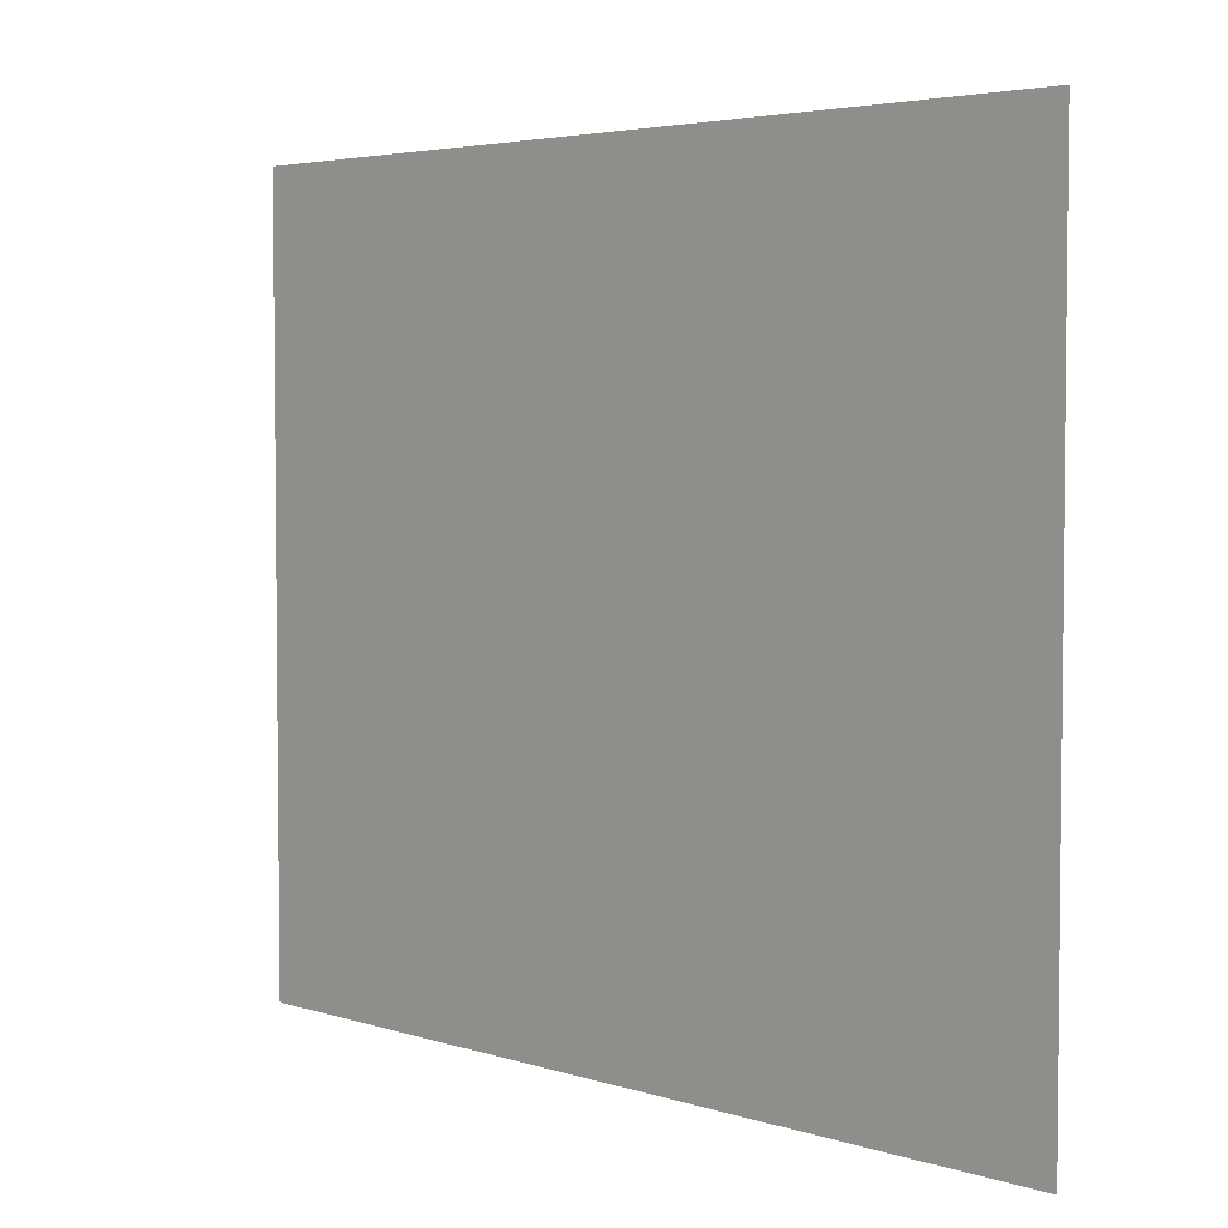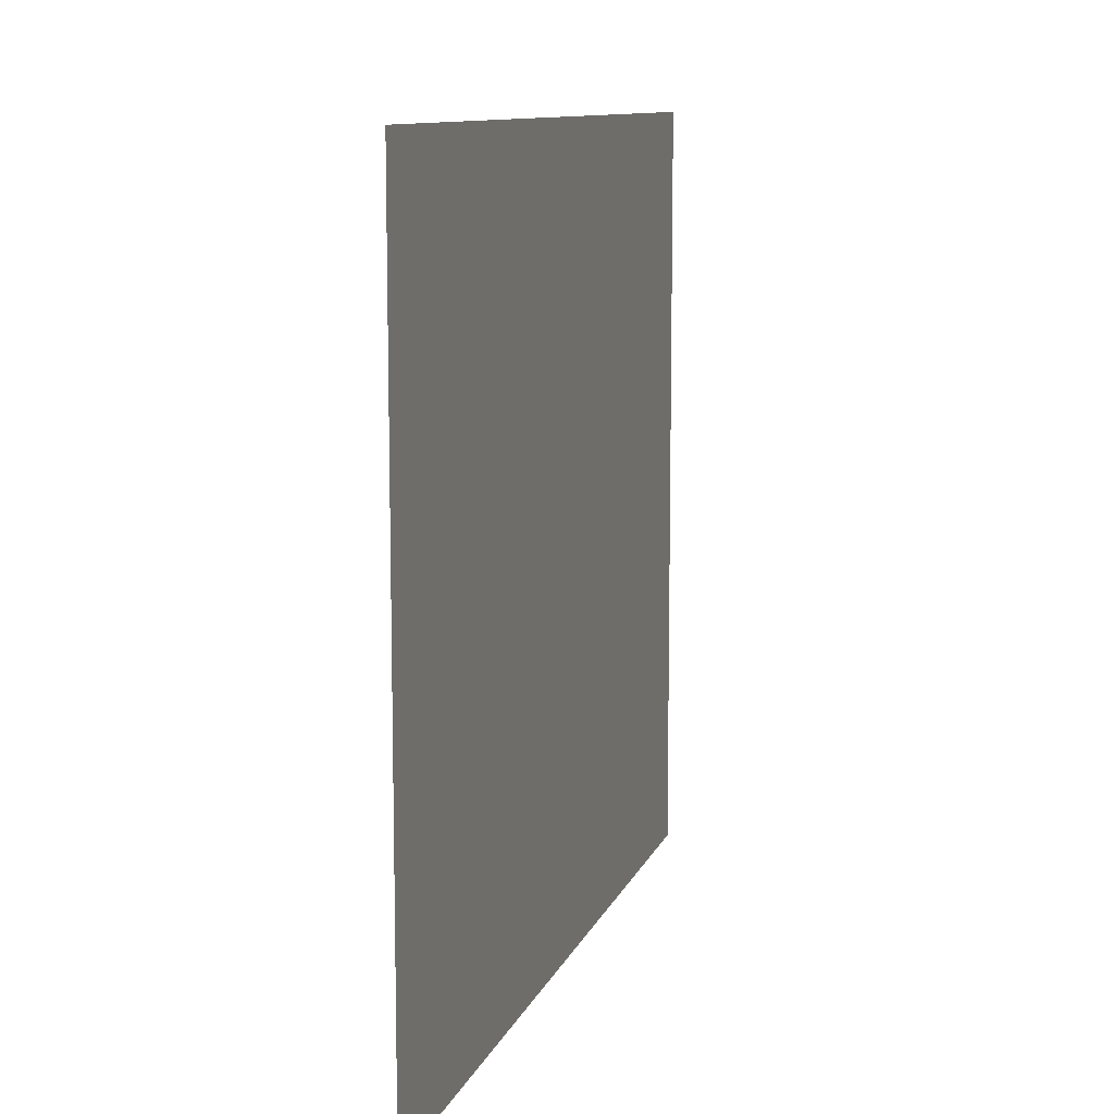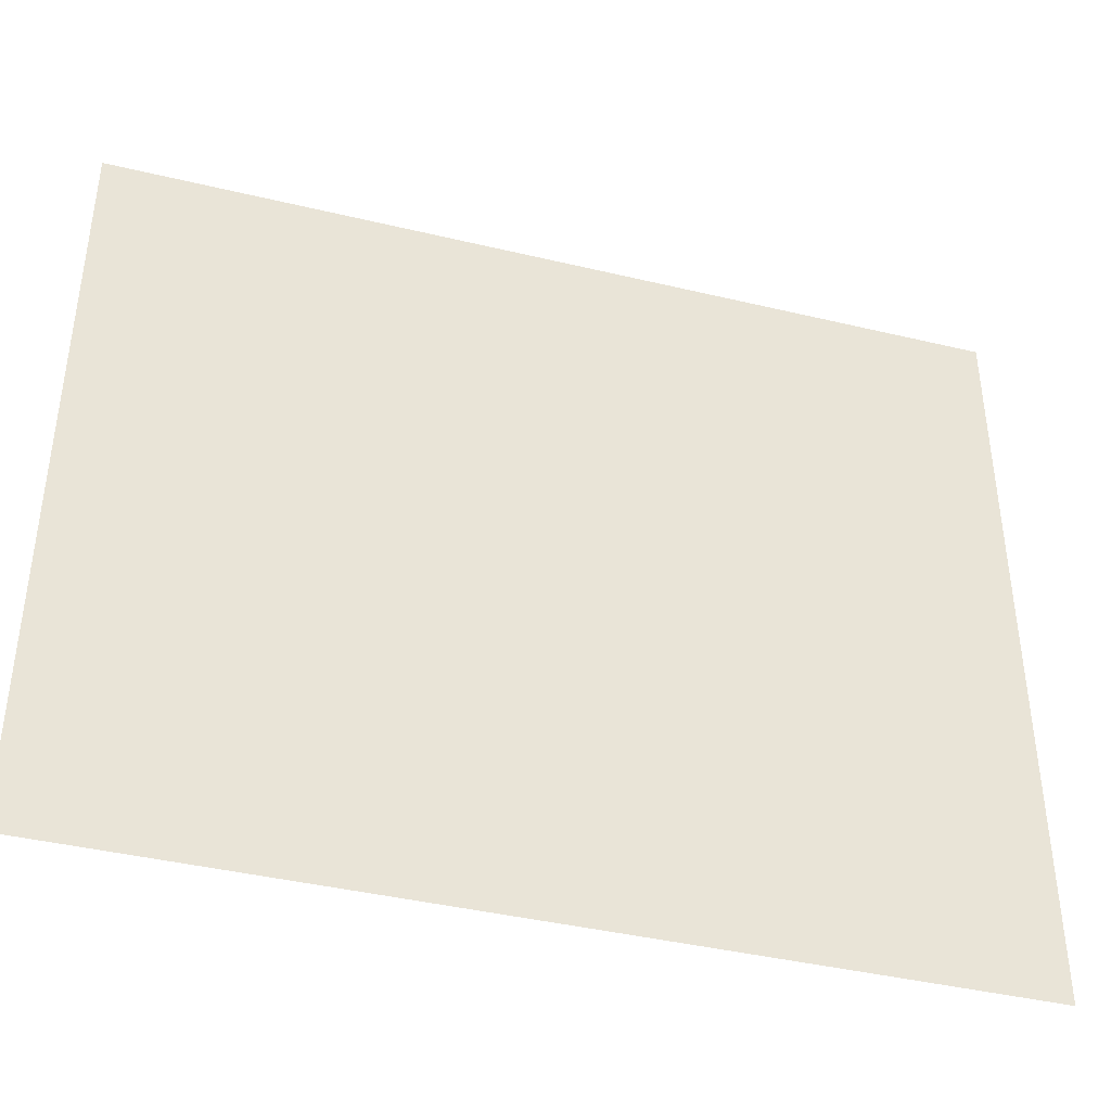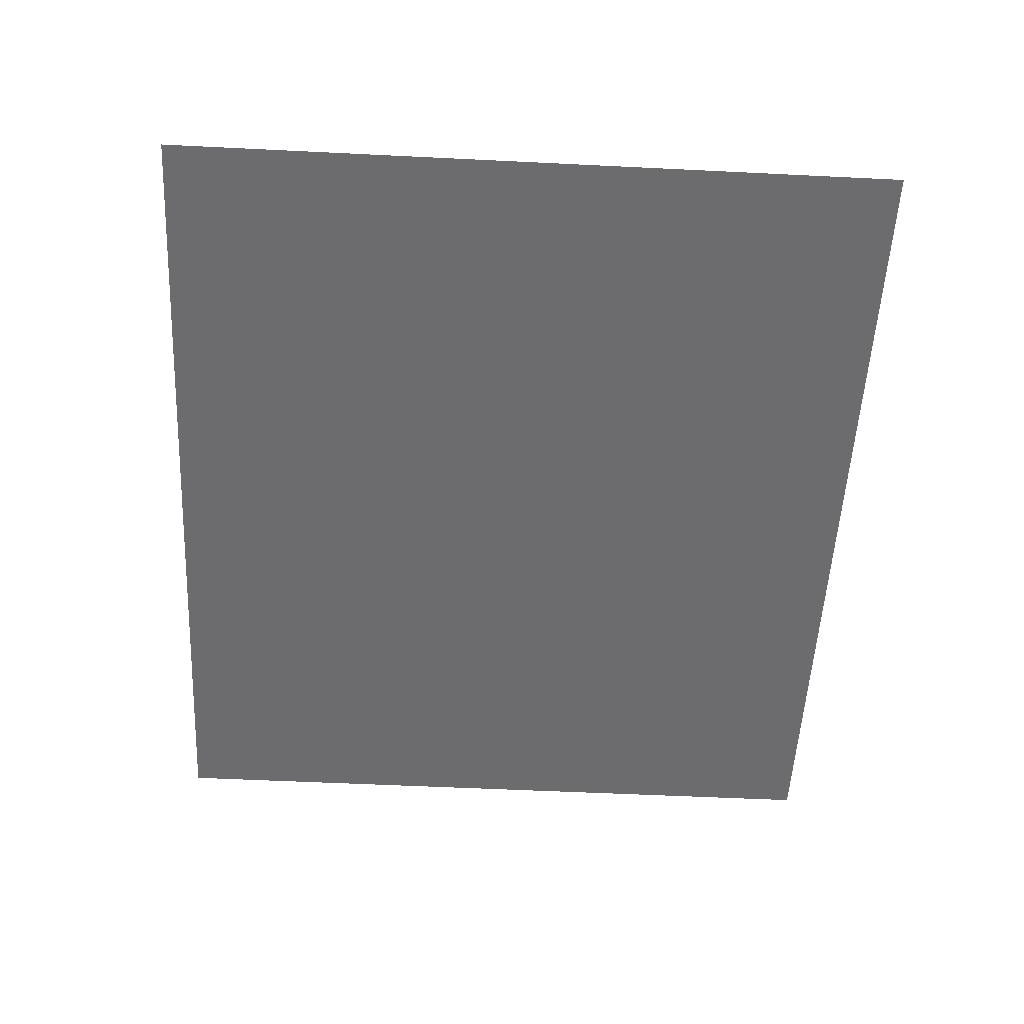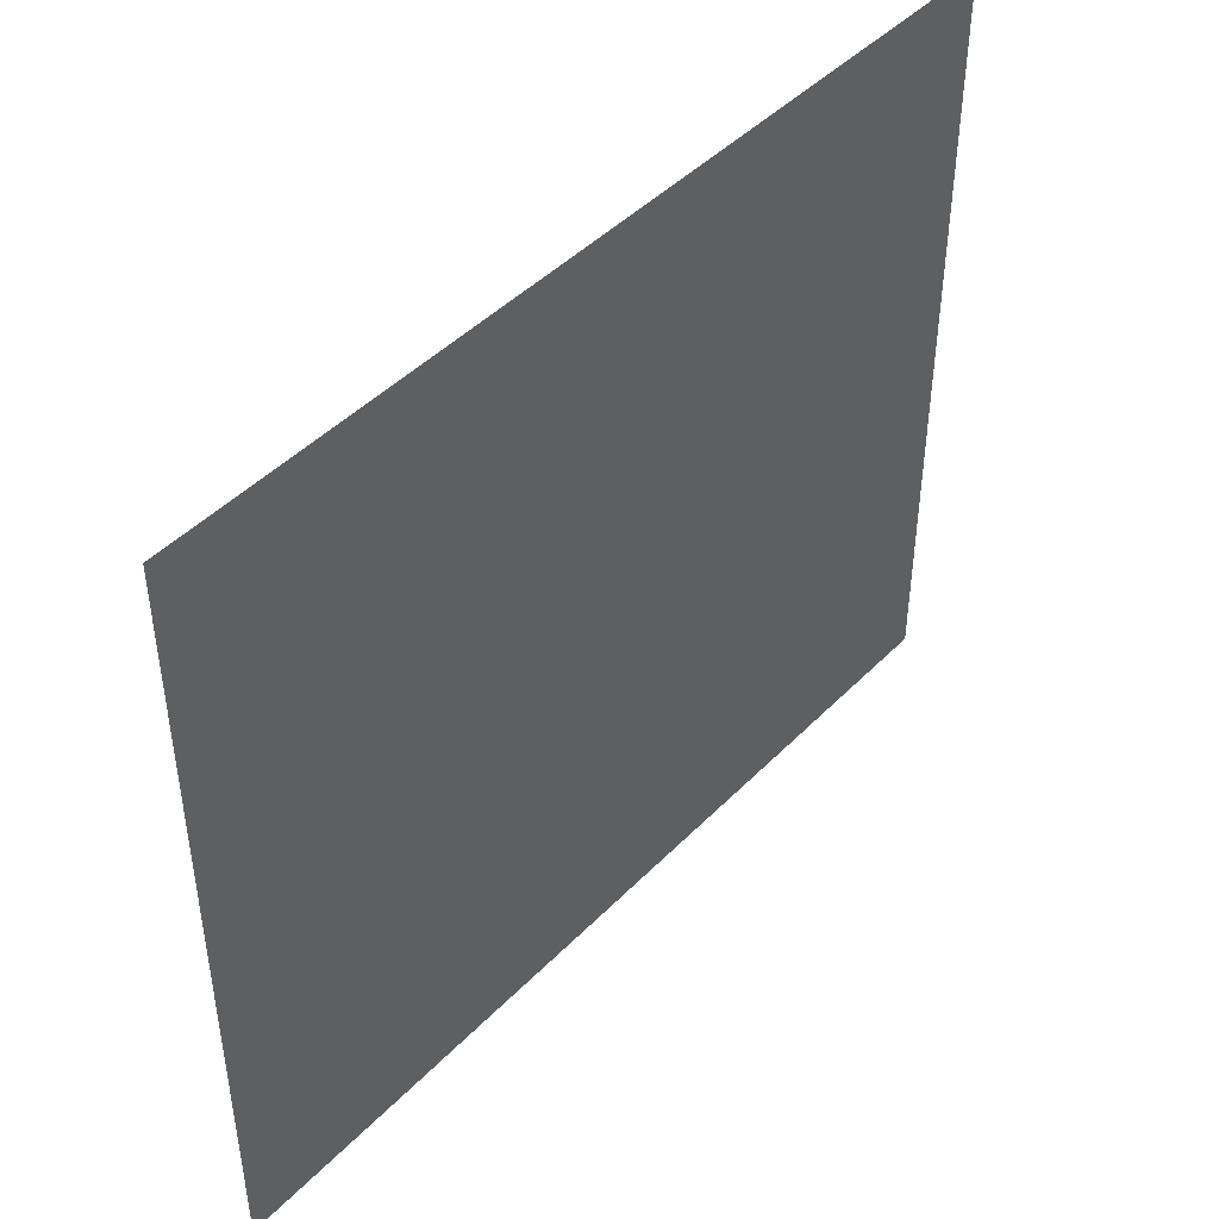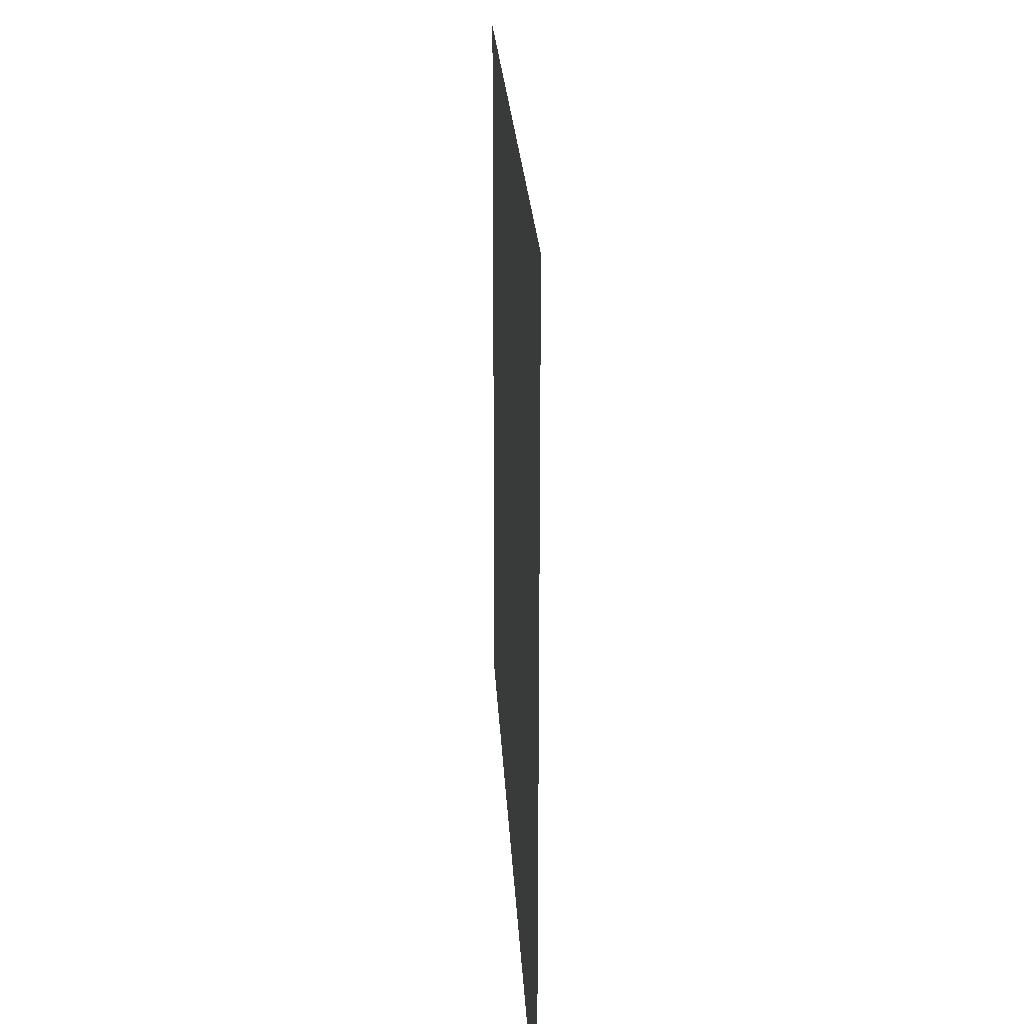
<metadata>
{"format":"obj","ext":"obj","renderer":"f3d","projection":"perspective","resolution":1024,"background":"white","views":[{"elev":4.1,"azim":46.3,"up":"+Z"},{"elev":10.4,"azim":105.4,"up":"+Z"},{"elev":-40.9,"azim":163.7,"up":"+Z"},{"elev":-53.8,"azim":87.0,"up":"+Y"},{"elev":45.3,"azim":130.8,"up":"+Z"},{"elev":22.1,"azim":87.3,"up":"+Z"}]}
</metadata>
<code>
g default
v -8 -0 3
v -1 -0 3
v -8 0 -3
v -1 0 -3
g Floor2
f 1 2 3
f 3 2 4

</code>
